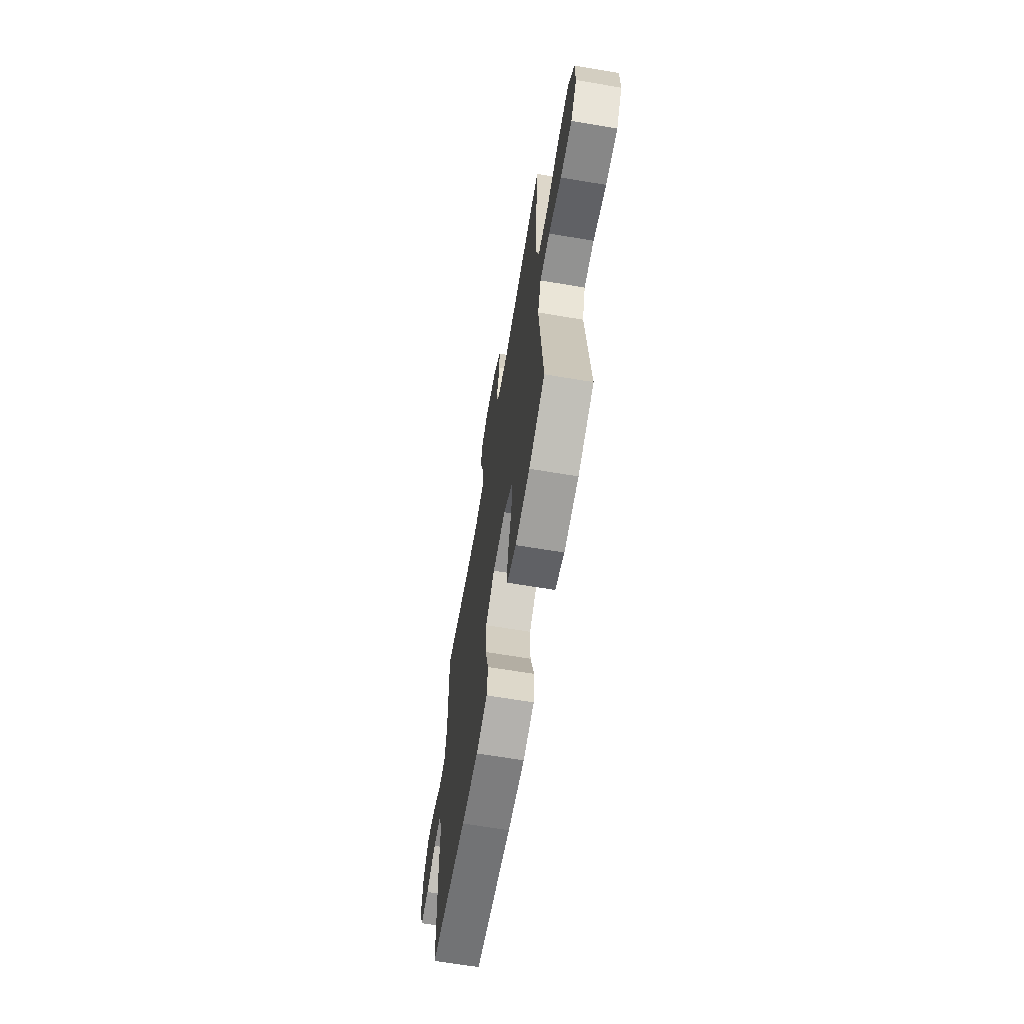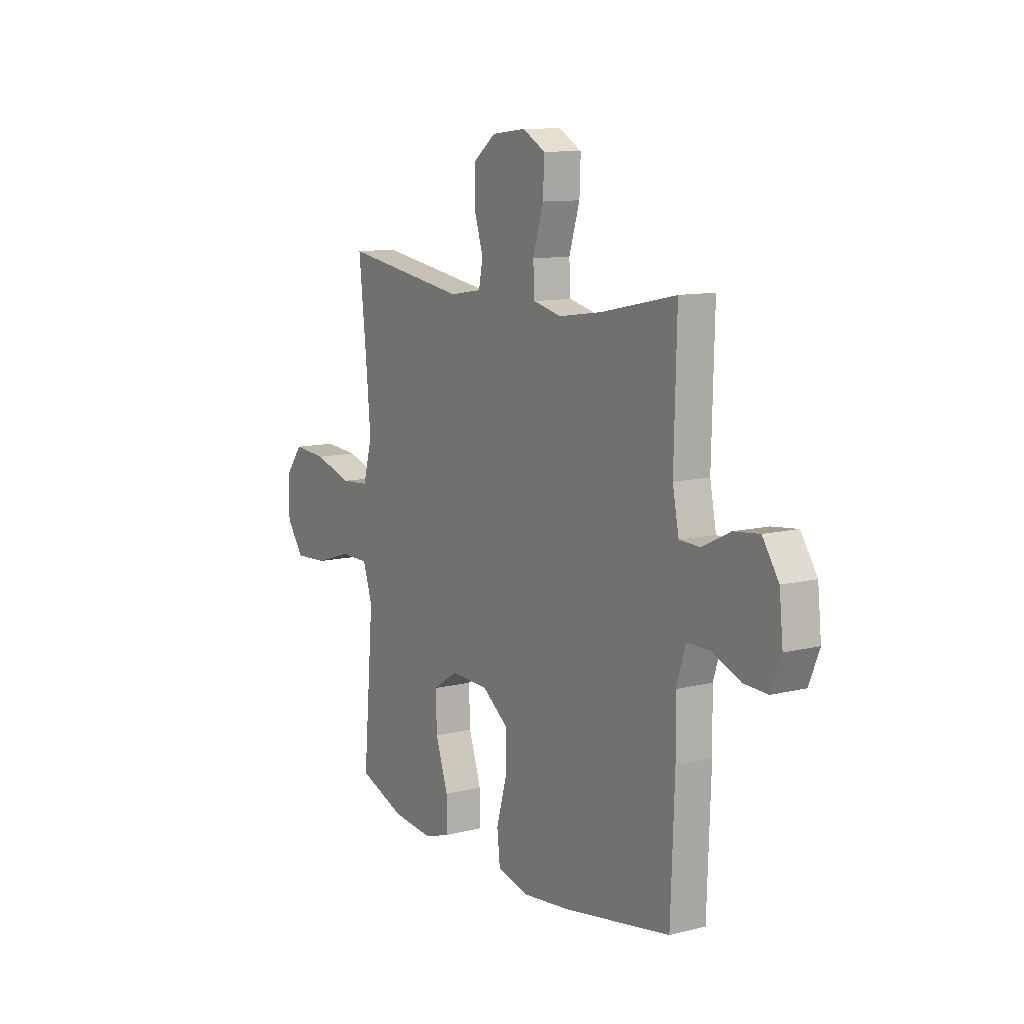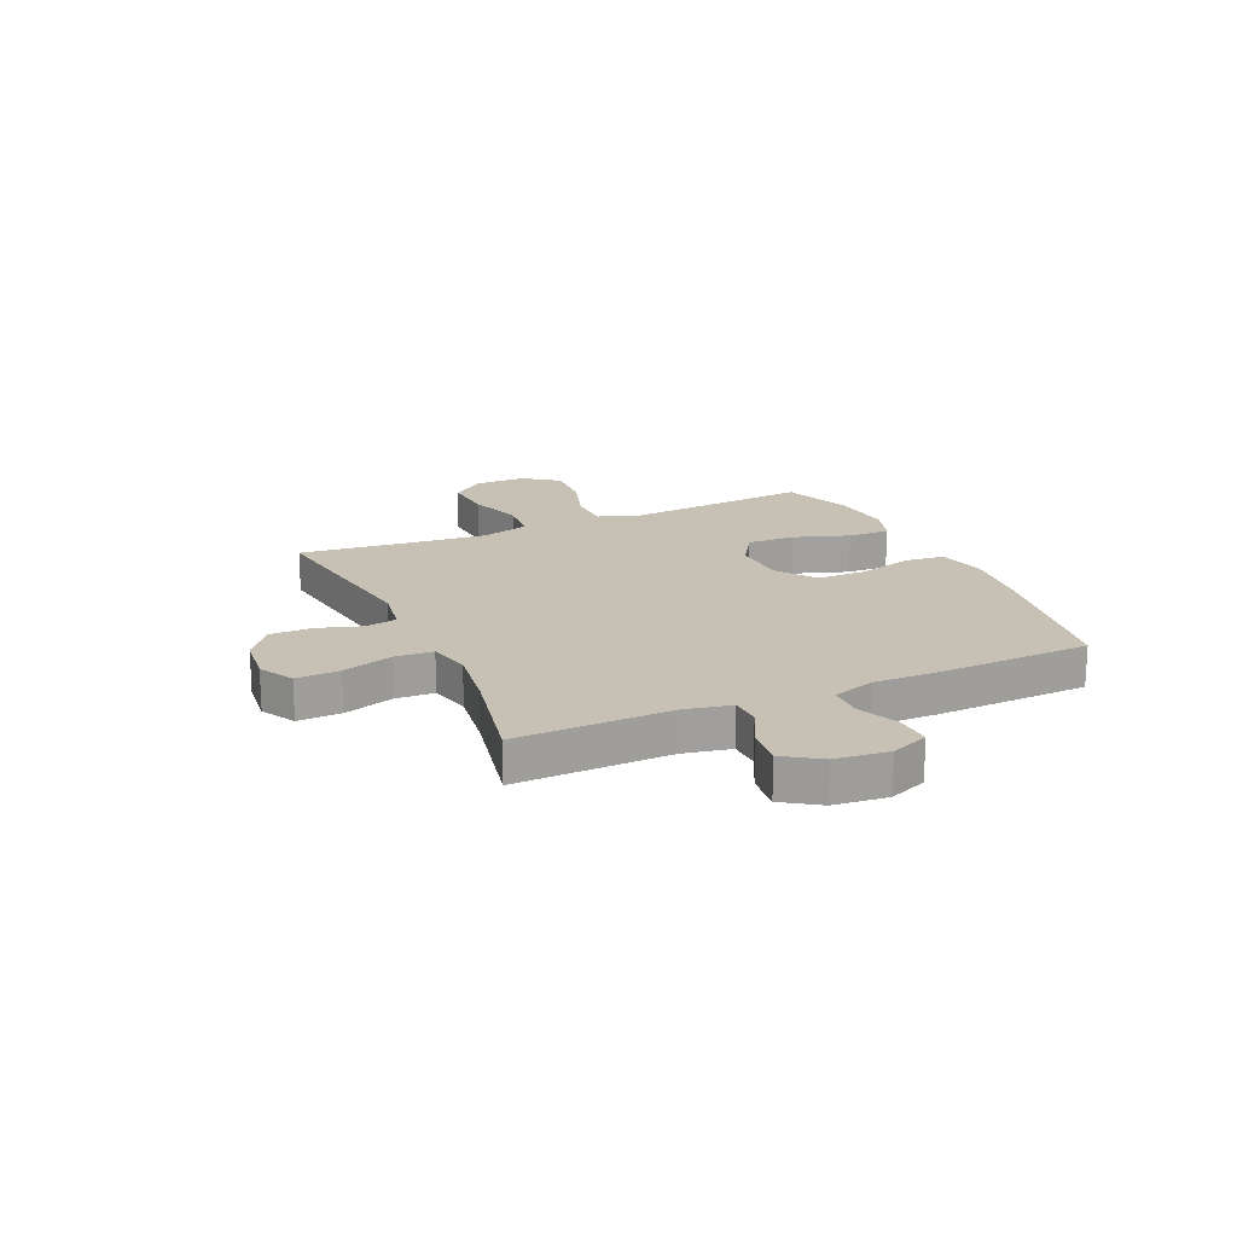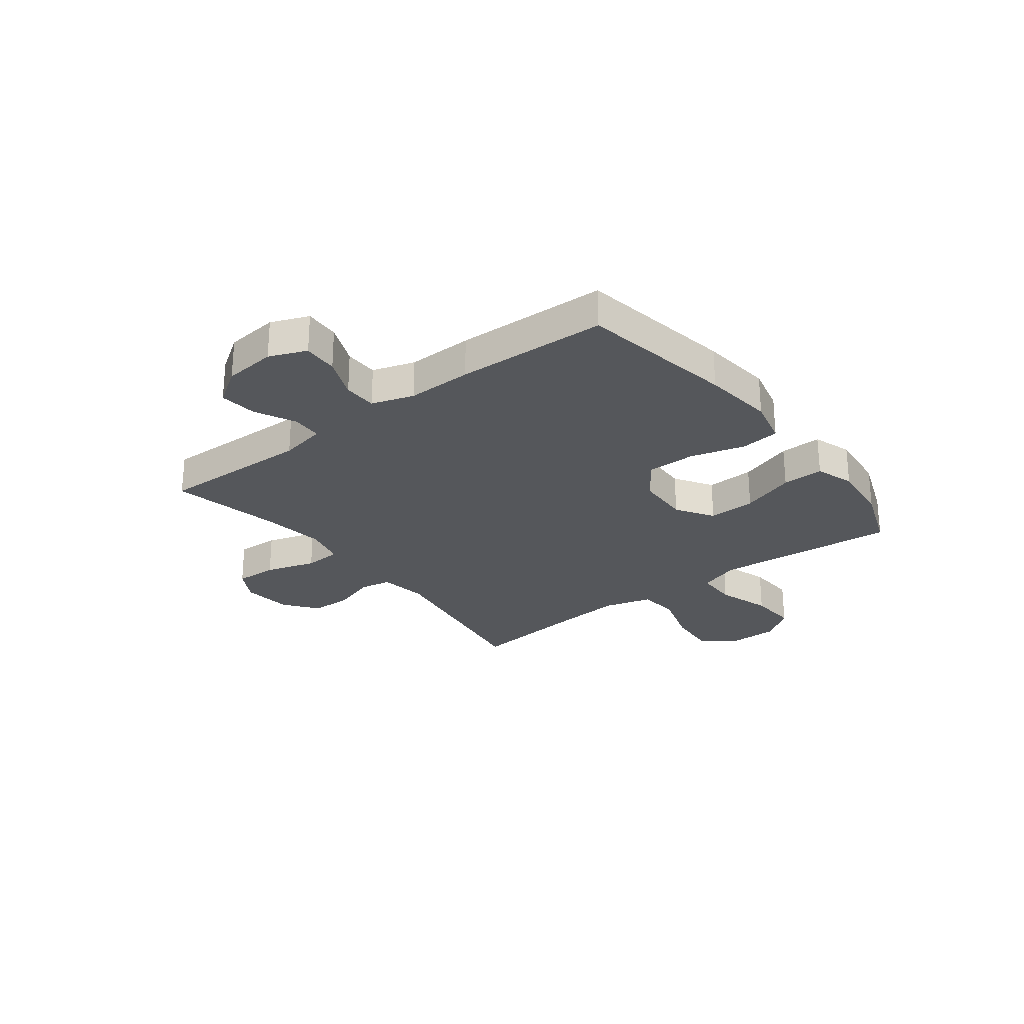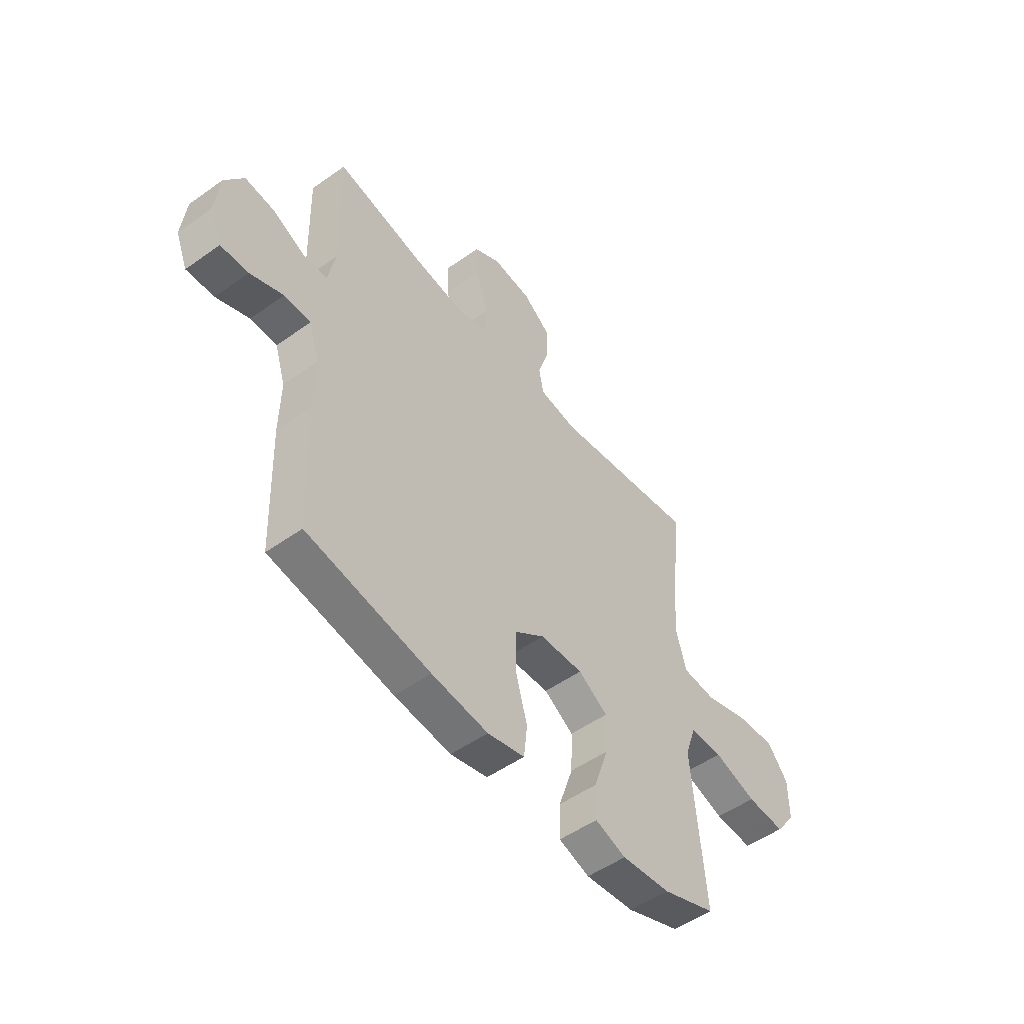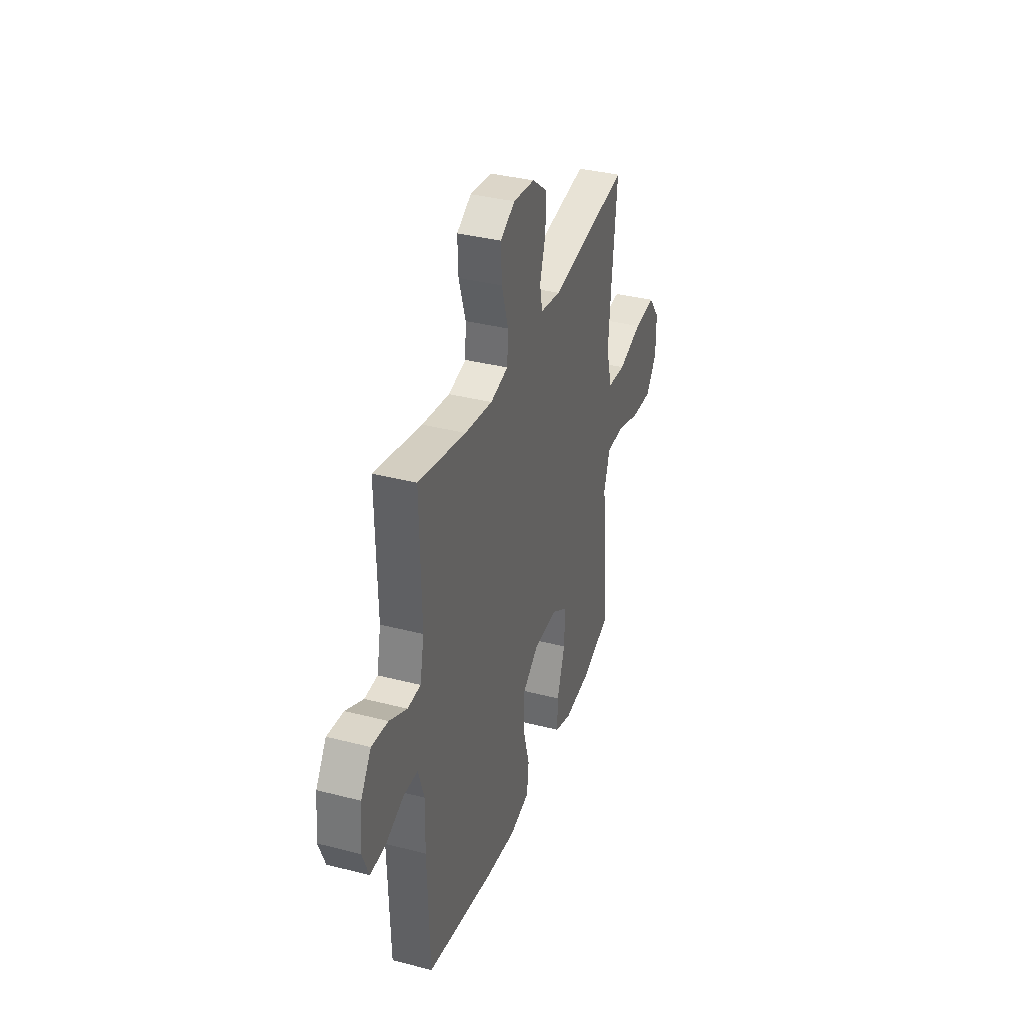
<metadata>
{"format":"obj","ext":"obj","renderer":"f3d","projection":"perspective","resolution":1024,"background":"white","views":[{"elev":-65.6,"azim":-99.6,"up":"+Z"},{"elev":10.8,"azim":58.2,"up":"+Z"},{"elev":18.6,"azim":65.9,"up":"+Y"},{"elev":-26.6,"azim":127.5,"up":"+Y"},{"elev":-51.5,"azim":127.7,"up":"+Z"},{"elev":35.7,"azim":108.8,"up":"+Z"}]}
</metadata>
<code>
v -0.5 0.07 -0.5
v -0.481 0.07 -0.28
v -0.471 0.07 -0.161
v -0.497 0.07 -0.084
v -0.574 0.07 -0.083
v -0.674 0.07 -0.115
v -0.764 0.07 -0.12
v -0.811 0.07 -0.056
v -0.811 0.07 0.037
v -0.763 0.07 0.099
v -0.671 0.07 0.092
v -0.568 0.07 0.06
v -0.491 0.07 0.066
v -0.466 0.07 0.156
v -0.478 0.07 0.292
v -0.5 0.07 0.5
v -0.16 0.07 0.448
v -0.072 0.07 0.462
v -0.061 0.07 0.519
v -0.086 0.07 0.599
v -0.086 0.07 0.676
v -0.023 0.07 0.724
v 0.069 0.07 0.734
v 0.131 0.07 0.699
v 0.128 0.07 0.62
v 0.099 0.07 0.527
v 0.103 0.07 0.458
v 0.179 0.07 0.44
v 0.297 0.07 0.457
v 0.5 0.07 0.5
v 0.493 0.07 0.218
v 0.51 0.07 0.132
v 0.566 0.07 0.13
v 0.641 0.07 0.167
v 0.711 0.07 0.175
v 0.755 0.07 0.109
v 0.765 0.07 0.012
v 0.737 0.07 -0.057
v 0.672 0.07 -0.054
v 0.595 0.07 -0.022
v 0.533 0.07 -0.023
v 0.508 0.07 -0.101
v 0.51 0.07 -0.221
v 0.5 0.07 -0.5
v 0.212 0.07 -0.55
v 0.08 0.07 -0.565
v -0.007 0.07 -0.544
v -0.015 0.07 -0.471
v 0.013 0.07 -0.371
v 0.013 0.07 -0.281
v -0.058 0.07 -0.229
v -0.159 0.07 -0.225
v -0.228 0.07 -0.269
v -0.225 0.07 -0.357
v -0.191 0.07 -0.458
v -0.189 0.07 -0.535
v -0.261 0.07 -0.559
v -0.375 0.07 -0.547
v -0.5 0 -0.5
v -0.481 0 -0.28
v -0.471 0 -0.161
v -0.497 0 -0.084
v -0.574 0 -0.083
v -0.674 0 -0.115
v -0.764 0 -0.12
v -0.811 0 -0.056
v -0.811 0 0.037
v -0.763 0 0.099
v -0.671 0 0.092
v -0.568 0 0.06
v -0.491 0 0.066
v -0.466 0 0.156
v -0.478 0 0.292
v -0.5 0 0.5
v -0.16 0 0.448
v -0.072 0 0.462
v -0.061 0 0.519
v -0.086 0 0.599
v -0.086 0 0.676
v -0.023 0 0.724
v 0.069 0 0.734
v 0.131 0 0.699
v 0.128 0 0.62
v 0.099 0 0.527
v 0.103 0 0.458
v 0.179 0 0.44
v 0.297 0 0.457
v 0.5 0 0.5
v 0.493 0 0.218
v 0.51 0 0.132
v 0.566 0 0.13
v 0.641 0 0.167
v 0.711 0 0.175
v 0.755 0 0.109
v 0.765 0 0.012
v 0.737 0 -0.057
v 0.672 0 -0.054
v 0.595 0 -0.022
v 0.533 0 -0.023
v 0.508 0 -0.101
v 0.51 0 -0.221
v 0.5 0 -0.5
v 0.212 0 -0.55
v 0.08 0 -0.565
v -0.007 0 -0.544
v -0.015 0 -0.471
v 0.013 0 -0.371
v 0.013 0 -0.281
v -0.058 0 -0.229
v -0.159 0 -0.225
v -0.228 0 -0.269
v -0.225 0 -0.357
v -0.191 0 -0.458
v -0.189 0 -0.535
v -0.261 0 -0.559
v -0.375 0 -0.547
f 57 58 1 2
f 54 55 56 57
f 53 54 57 2
f 52 53 2 3
f 51 52 3 4
f 46 47 48 49
f 46 49 50
f 45 46 50
f 42 43 44 45
f 41 42 45 50
f 37 38 39 40
f 37 40 41
f 36 37 41
f 33 34 35 36
f 32 33 36 41
f 31 32 41 50
f 29 30 31 50
f 23 24 25 26
f 23 26 27
f 22 23 27
f 19 20 21 22
f 19 22 27
f 18 19 27
f 17 18 27 28
f 15 16 17
f 14 15 17 28
f 9 10 11 12
f 9 12 13
f 8 9 13
f 5 6 7 8
f 4 5 8 13
f 51 4 13 14
f 29 50 51
f 14 28 29 51
f 60 59 116 115
f 115 114 113 112
f 60 115 112 111
f 61 60 111 110
f 62 61 110 109
f 107 106 105 104
f 108 107 104
f 108 104 103
f 103 102 101 100
f 108 103 100 99
f 98 97 96 95
f 99 98 95
f 99 95 94
f 94 93 92 91
f 99 94 91 90
f 108 99 90 89
f 108 89 88 87
f 84 83 82 81
f 85 84 81
f 85 81 80
f 80 79 78 77
f 85 80 77
f 85 77 76
f 86 85 76 75
f 75 74 73
f 86 75 73 72
f 70 69 68 67
f 71 70 67
f 71 67 66
f 66 65 64 63
f 71 66 63 62
f 72 71 62 109
f 109 108 87
f 109 87 86 72
f 1 59 60 2
f 2 60 61 3
f 3 61 62 4
f 4 62 63 5
f 5 63 64 6
f 6 64 65 7
f 7 65 66 8
f 8 66 67 9
f 9 67 68 10
f 10 68 69 11
f 11 69 70 12
f 12 70 71 13
f 13 71 72 14
f 14 72 73 15
f 15 73 74 16
f 16 74 75 17
f 17 75 76 18
f 18 76 77 19
f 19 77 78 20
f 20 78 79 21
f 21 79 80 22
f 22 80 81 23
f 23 81 82 24
f 24 82 83 25
f 25 83 84 26
f 26 84 85 27
f 27 85 86 28
f 28 86 87 29
f 29 87 88 30
f 30 88 89 31
f 31 89 90 32
f 32 90 91 33
f 33 91 92 34
f 34 92 93 35
f 35 93 94 36
f 36 94 95 37
f 37 95 96 38
f 38 96 97 39
f 39 97 98 40
f 40 98 99 41
f 41 99 100 42
f 42 100 101 43
f 43 101 102 44
f 44 102 103 45
f 45 103 104 46
f 46 104 105 47
f 47 105 106 48
f 48 106 107 49
f 49 107 108 50
f 50 108 109 51
f 51 109 110 52
f 52 110 111 53
f 53 111 112 54
f 54 112 113 55
f 55 113 114 56
f 56 114 115 57
f 57 115 116 58
f 58 116 59 1

</code>
